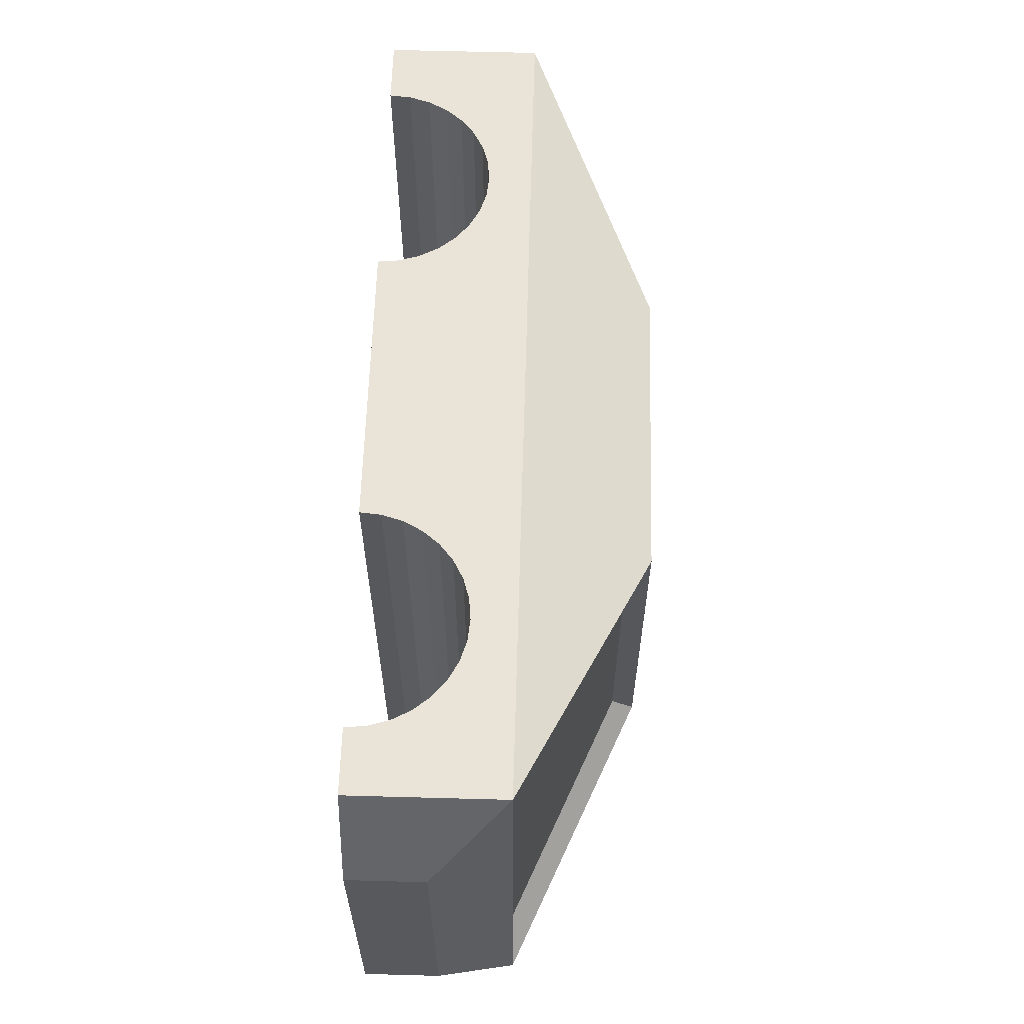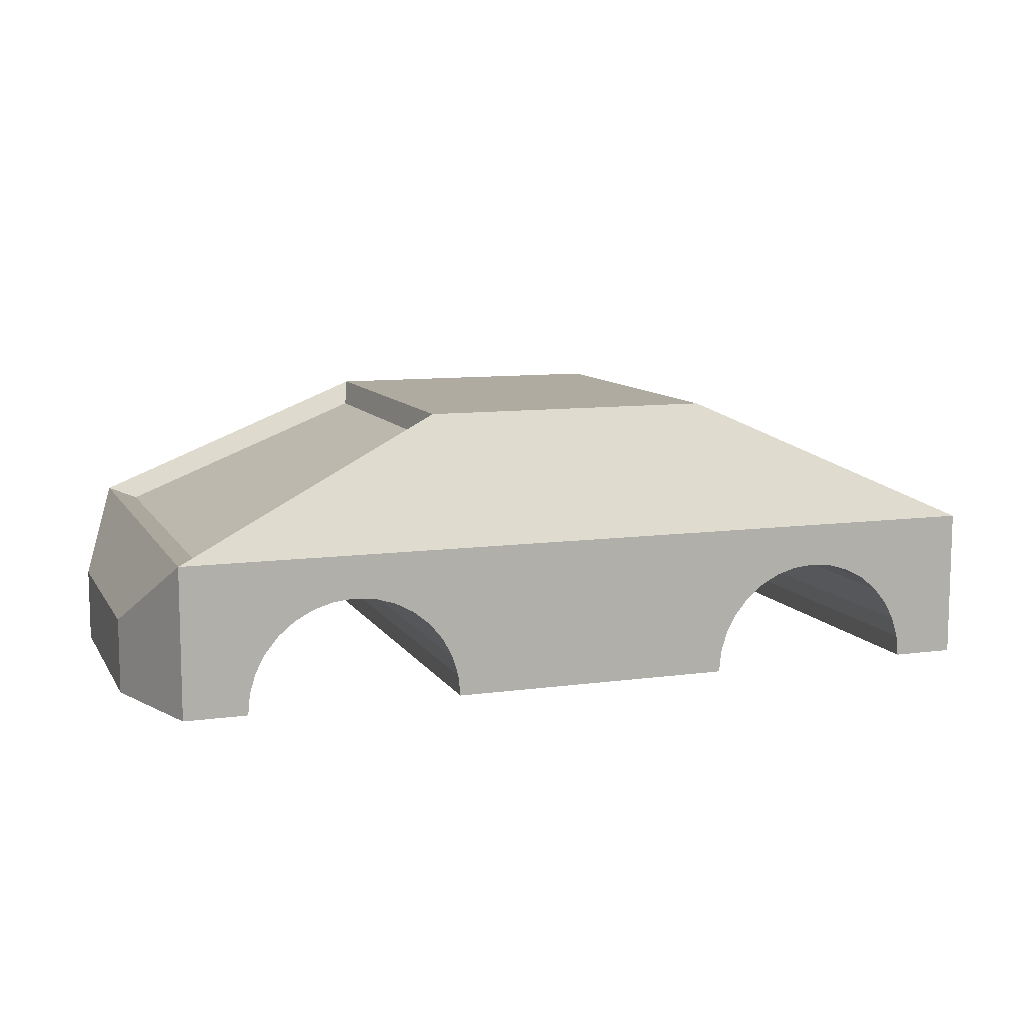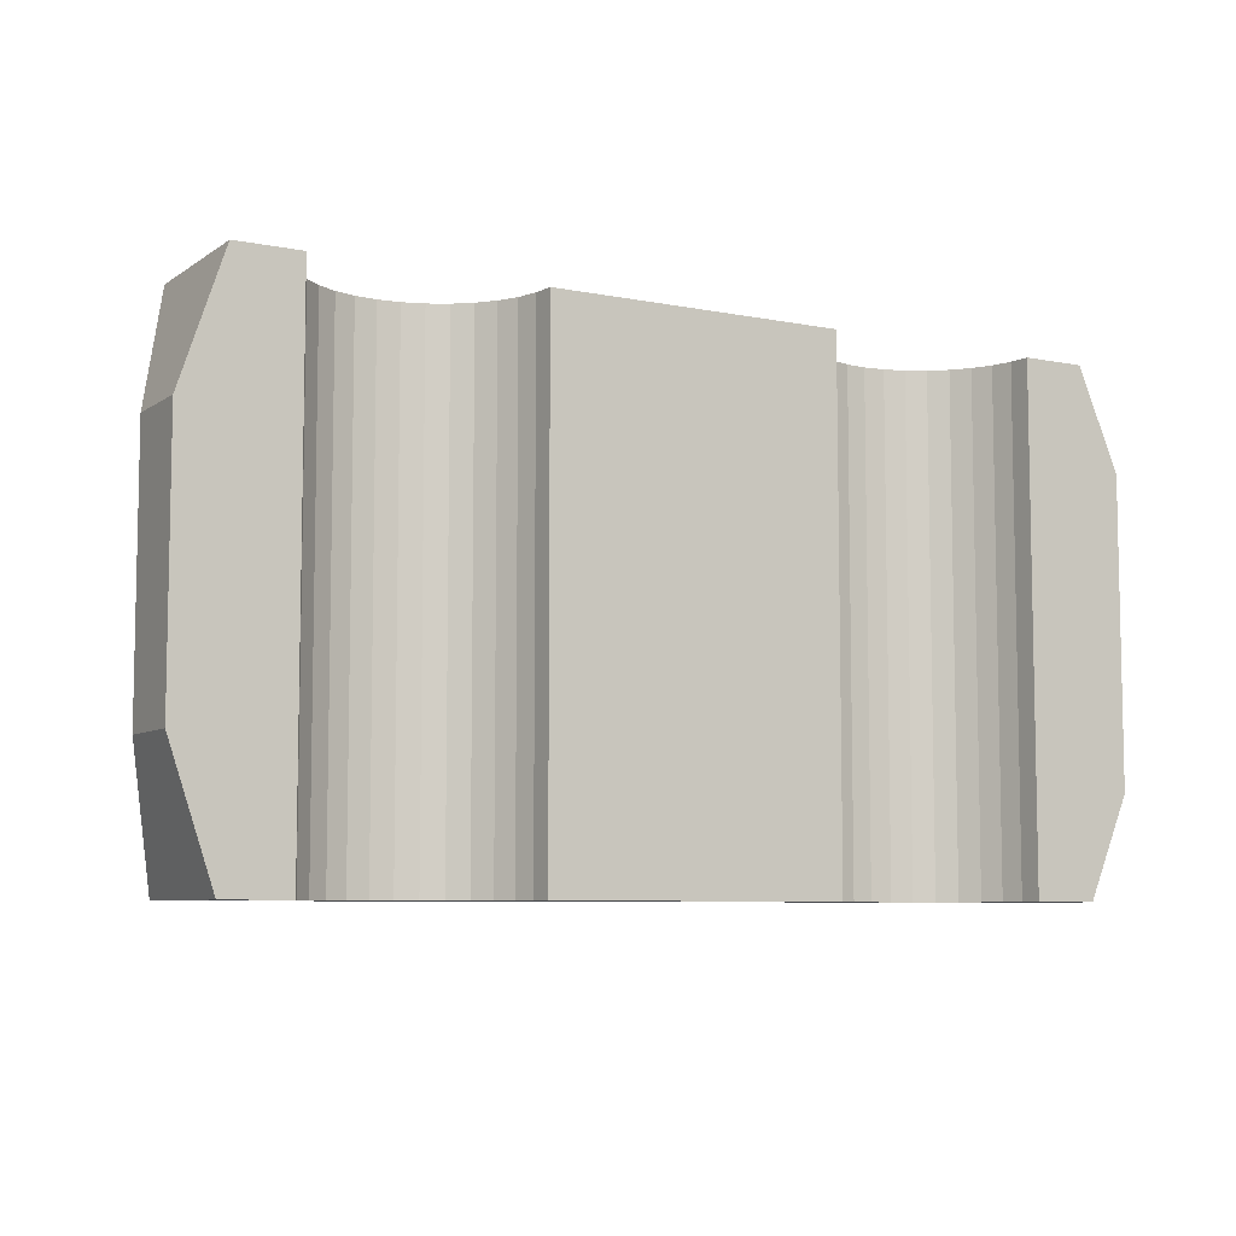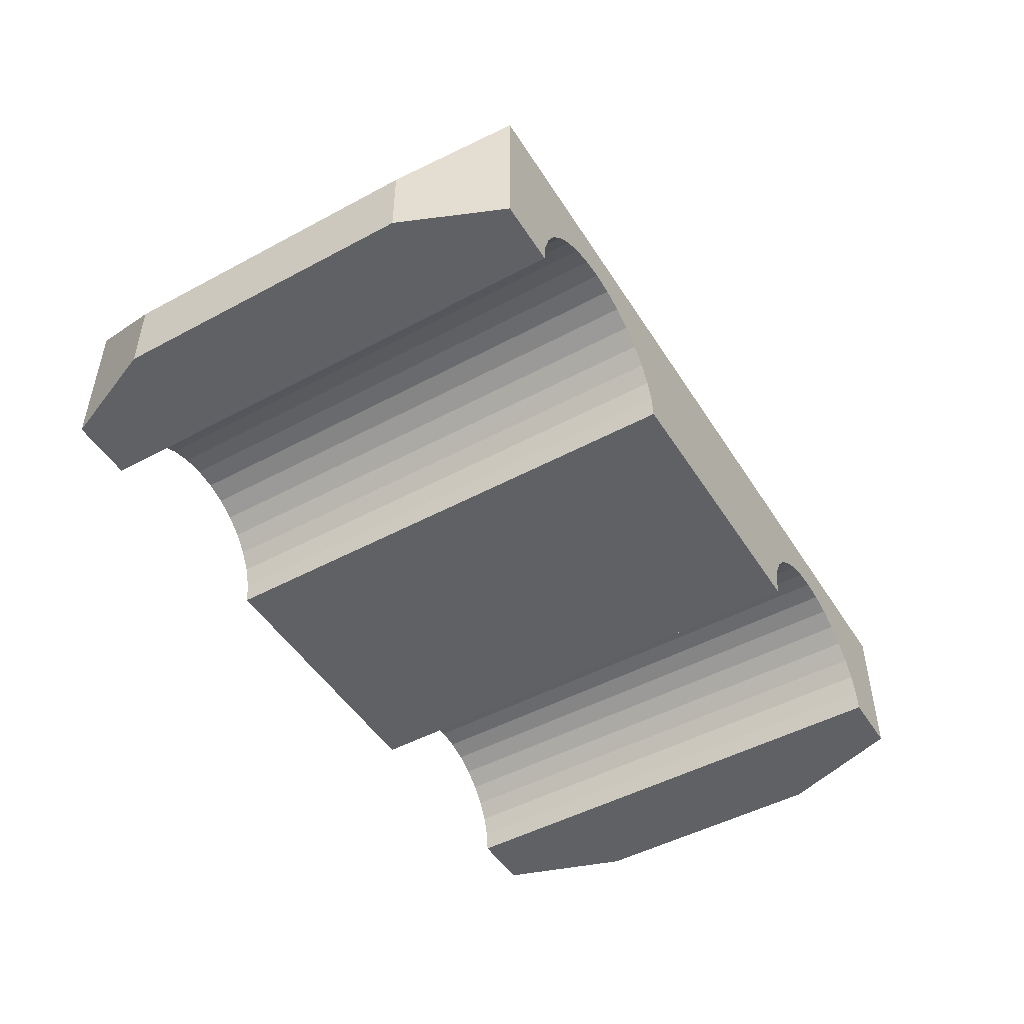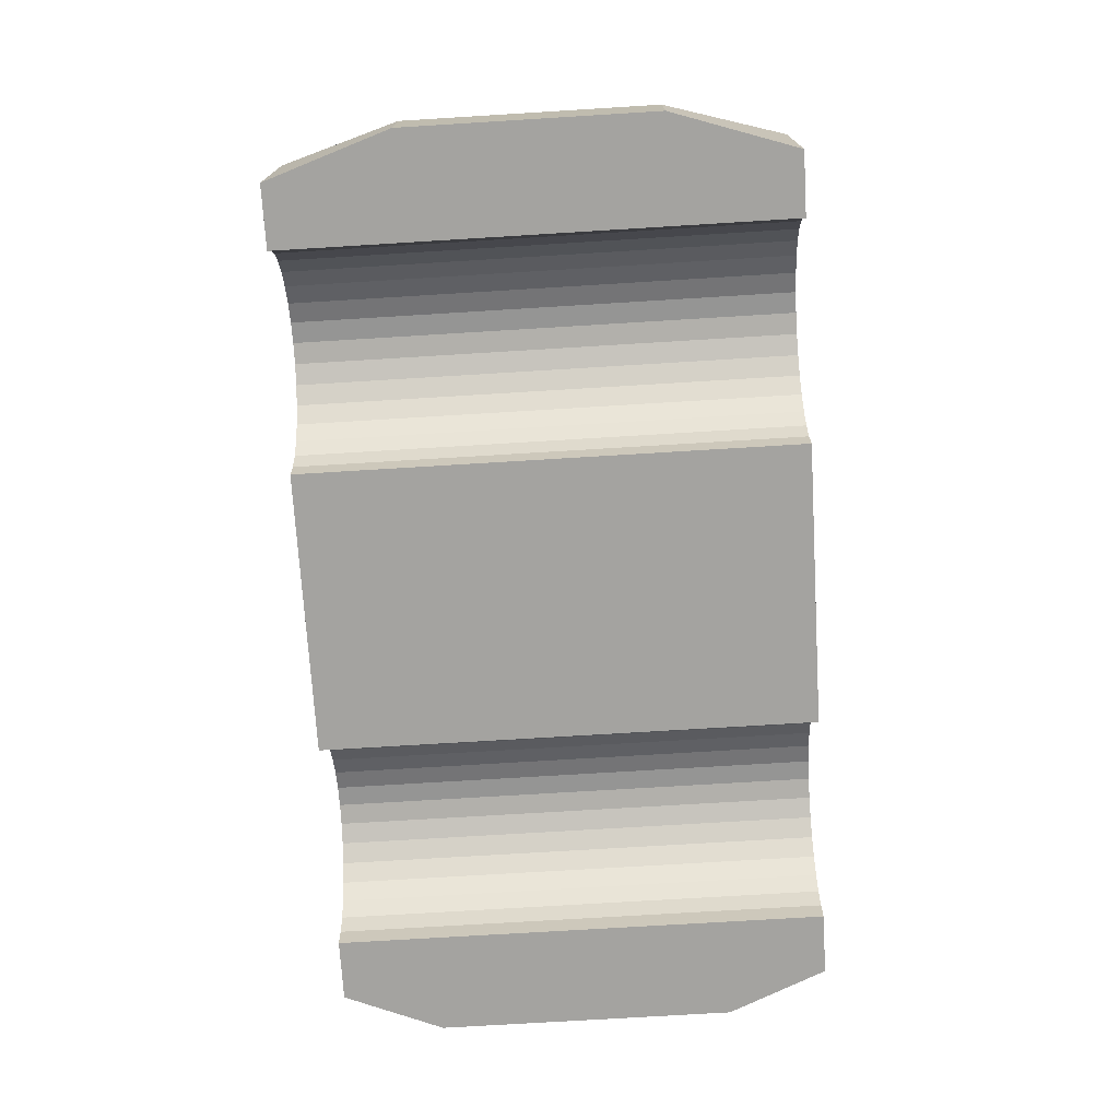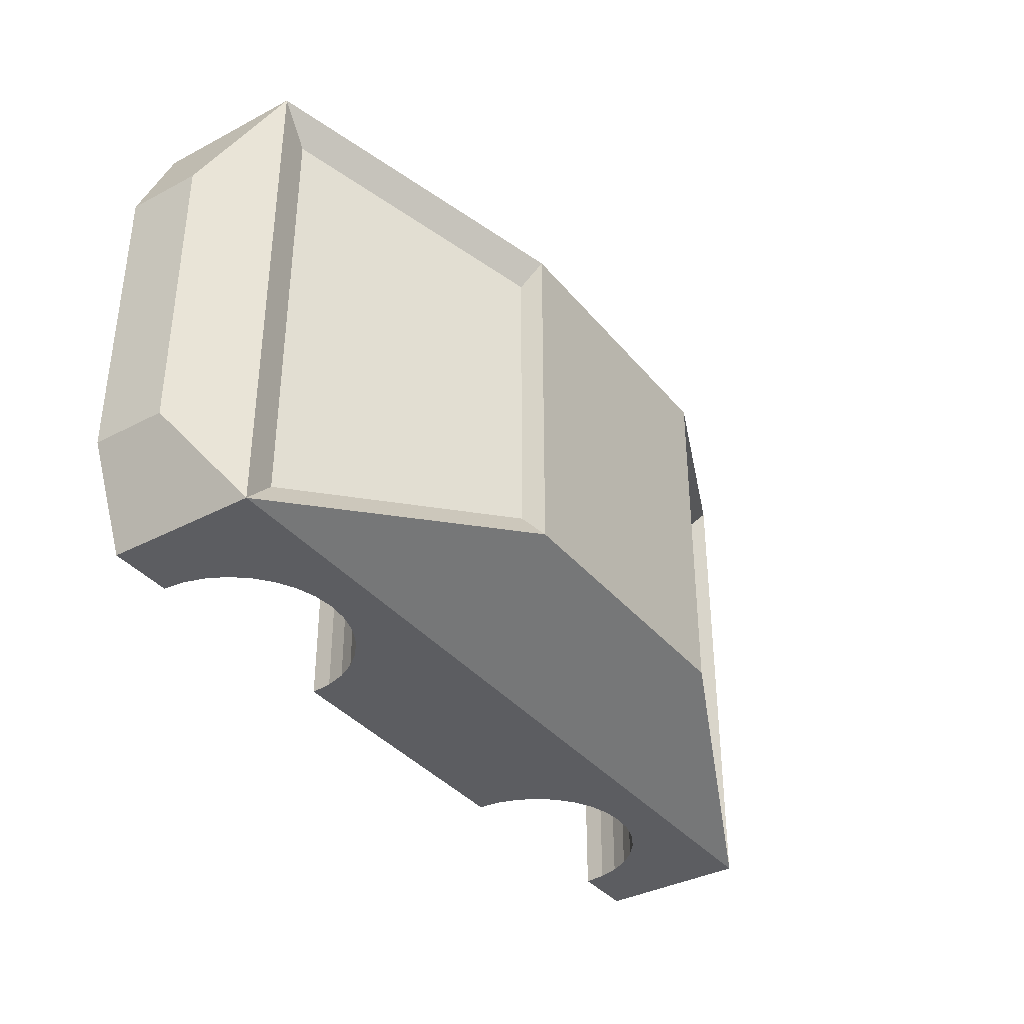
<metadata>
{"format":"obj","ext":"obj","renderer":"f3d","projection":"perspective","resolution":1024,"background":"white","views":[{"elev":61.0,"azim":-88.4,"up":"+Y"},{"elev":9.8,"azim":160.6,"up":"+Z"},{"elev":-7.1,"azim":150.2,"up":"+Y"},{"elev":-48.6,"azim":-59.0,"up":"+Z"},{"elev":-73.0,"azim":93.5,"up":"+Z"},{"elev":-36.8,"azim":-55.8,"up":"+Y"}]}
</metadata>
<code>
o Cube
v -0.588 0.7 1.5
v -1.68 1 1
v 0.588 0.7 1.5
v 1.68 1 1
v -0.588 -0.7 1.5
v -1.68 -1 1
v 0.588 -0.7 1.5
v 1.68 -1 1
v -1.68 1 0.4
v 1.68 1 0.4
v -1.68 -1 0.4
v 1.68 -1 0.4
v 1.848 0.5 0.7
v 1.848 -0.5 0.7
v 1.848 0.5 0.4
v 1.848 -0.5 0.4
v -1.848 0.6 0.7
v -1.848 -0.6 0.7
v -1.848 0.6 0.4
v -1.848 -0.6 0.4
v 1.396 -1 0.5642
v 1.396 1 0.5642
v 1.421 -1 0.4837
v 1.421 1 0.4837
v 1.429 -1 0.4
v 1.429 1 0.4
v 1.303 -1 0.7033
v 1.303 1 0.7033
v 1.238 -1 0.7567
v 1.238 1 0.7567
v 1.357 -1 0.6383
v 1.357 1 0.6383
v 1.164 -1 0.7963
v 1.164 1 0.7963
v 1.084 -1 0.8208
v 1.084 1 0.8208
v 0.6037 -1 0.5642
v 0.6037 1 0.5642
v 0.5792 -1 0.4837
v 0.5792 1 0.4837
v 1 -1 0.829
v 1 1 0.829
v 0.9163 -1 0.8208
v 0.9163 1 0.8208
v 0.571 -1 0.4
v 0.571 1 0.4
v 0.6967 -1 0.7033
v 0.6967 1 0.7033
v 0.6433 -1 0.6383
v 0.6433 1 0.6383
v 0.8358 -1 0.7963
v 0.8358 1 0.7963
v 0.7617 -1 0.7567
v 0.7617 1 0.7567
v -0.6037 1 0.5642
v -0.6037 -1 0.5642
v -0.5792 1 0.4837
v -0.5792 -1 0.4837
v -0.571 1 0.4
v -0.571 -1 0.4
v -0.6967 1 0.7033
v -0.6967 -1 0.7033
v -0.7617 1 0.7567
v -0.7617 -1 0.7567
v -0.6433 1 0.6383
v -0.6433 -1 0.6383
v -1.429 1 0.4
v -1.429 -1 0.4
v -0.8358 1 0.7963
v -0.8358 -1 0.7963
v -0.9163 1 0.8208
v -0.9163 -1 0.8208
v -1.396 1 0.5642
v -1.396 -1 0.5642
v -1 1 0.829
v -1 -1 0.829
v -1.084 1 0.8208
v -1.084 -1 0.8208
v -1.421 1 0.4837
v -1.421 -1 0.4837
v -1.303 1 0.7033
v -1.303 -1 0.7033
v -1.238 1 0.7567
v -1.238 -1 0.7567
v -1.357 1 0.6383
v -1.357 -1 0.6383
v -1.164 1 0.7963
v -1.164 -1 0.7963
v 0.6175 0.6132 1.406
v 1.574 0.876 0.9682
v 0.6175 -0.6132 1.406
v 1.574 -0.876 0.9682
v -0.6063 0.5994 1.408
v -1.541 0.8563 0.98
v -0.6063 -0.5994 1.408
v -1.541 -0.8563 0.98
f 5 3 1
f 4 92 8
f 7 6 8
f 9 17 2
f 1 4 2
f 1 95 5
f 9 68 11
f 12 14 8
f 58 39 37
f 40 57 55
f 14 15 13
f 10 16 12
f 8 13 4
f 10 13 15
f 17 20 18
f 2 18 6
f 11 18 20
f 11 19 9
f 30 27 29
f 50 47 49
f 43 42 41
f 22 23 21
f 48 53 47
f 52 43 51
f 26 12 25
f 38 49 37
f 36 33 35
f 28 31 27
f 32 21 31
f 45 40 39
f 34 29 33
f 24 25 23
f 54 51 53
f 40 37 39
f 42 35 41
f 63 62 64
f 85 82 86
f 77 76 78
f 55 58 56
f 87 78 88
f 81 84 82
f 59 45 60
f 73 86 74
f 71 70 72
f 61 66 62
f 65 56 66
f 67 80 68
f 69 64 70
f 57 60 58
f 83 88 84
f 79 74 80
f 75 72 76
f 89 92 90
f 7 89 3
f 3 90 4
f 7 92 91
f 5 7 3
f 4 90 92
f 7 5 6
f 9 19 17
f 1 3 4
f 6 94 2
f 9 67 68
f 12 16 14
f 6 11 74
f 11 68 80
f 11 80 74
f 25 12 23
f 12 8 21
f 23 12 21
f 6 74 86
f 31 21 8
f 6 86 82
f 6 82 84
f 27 31 8
f 29 27 8
f 6 84 88
f 6 88 78
f 33 29 8
f 35 33 8
f 6 78 76
f 6 76 72
f 41 35 8
f 43 41 8
f 8 6 72
f 8 72 43
f 72 70 43
f 43 70 51
f 70 64 51
f 51 64 53
f 64 62 53
f 53 62 47
f 62 66 47
f 47 66 49
f 66 56 49
f 58 60 45
f 49 56 37
f 56 58 37
f 58 45 39
f 4 10 22
f 10 26 24
f 10 24 22
f 67 9 79
f 9 2 73
f 79 9 73
f 4 22 32
f 85 73 2
f 4 32 28
f 4 28 30
f 81 85 2
f 83 81 2
f 4 30 34
f 4 34 36
f 87 83 2
f 77 87 2
f 4 36 42
f 4 42 44
f 75 77 2
f 71 75 2
f 2 4 44
f 2 44 71
f 44 52 71
f 71 52 69
f 52 54 69
f 69 54 63
f 54 48 63
f 63 48 61
f 48 50 61
f 61 50 65
f 50 38 65
f 40 46 59
f 65 38 55
f 38 40 55
f 40 59 57
f 14 16 15
f 10 15 16
f 8 14 13
f 10 4 13
f 17 19 20
f 2 17 18
f 11 6 18
f 11 20 19
f 30 28 27
f 50 48 47
f 43 44 42
f 22 24 23
f 48 54 53
f 52 44 43
f 26 10 12
f 38 50 49
f 36 34 33
f 28 32 31
f 32 22 21
f 45 46 40
f 34 30 29
f 24 26 25
f 54 52 51
f 40 38 37
f 42 36 35
f 63 61 62
f 85 81 82
f 77 75 76
f 55 57 58
f 87 77 78
f 81 83 84
f 59 46 45
f 73 85 86
f 71 69 70
f 61 65 66
f 65 55 56
f 67 79 80
f 69 63 64
f 57 59 60
f 83 87 88
f 79 73 74
f 75 71 72
f 89 91 92
f 7 91 89
f 3 89 90
f 7 8 92
f 95 94 96
f 95 93 94
f 1 94 93
f 5 96 6
f 1 93 95
f 6 96 94
f 1 2 94
f 5 95 96

</code>
